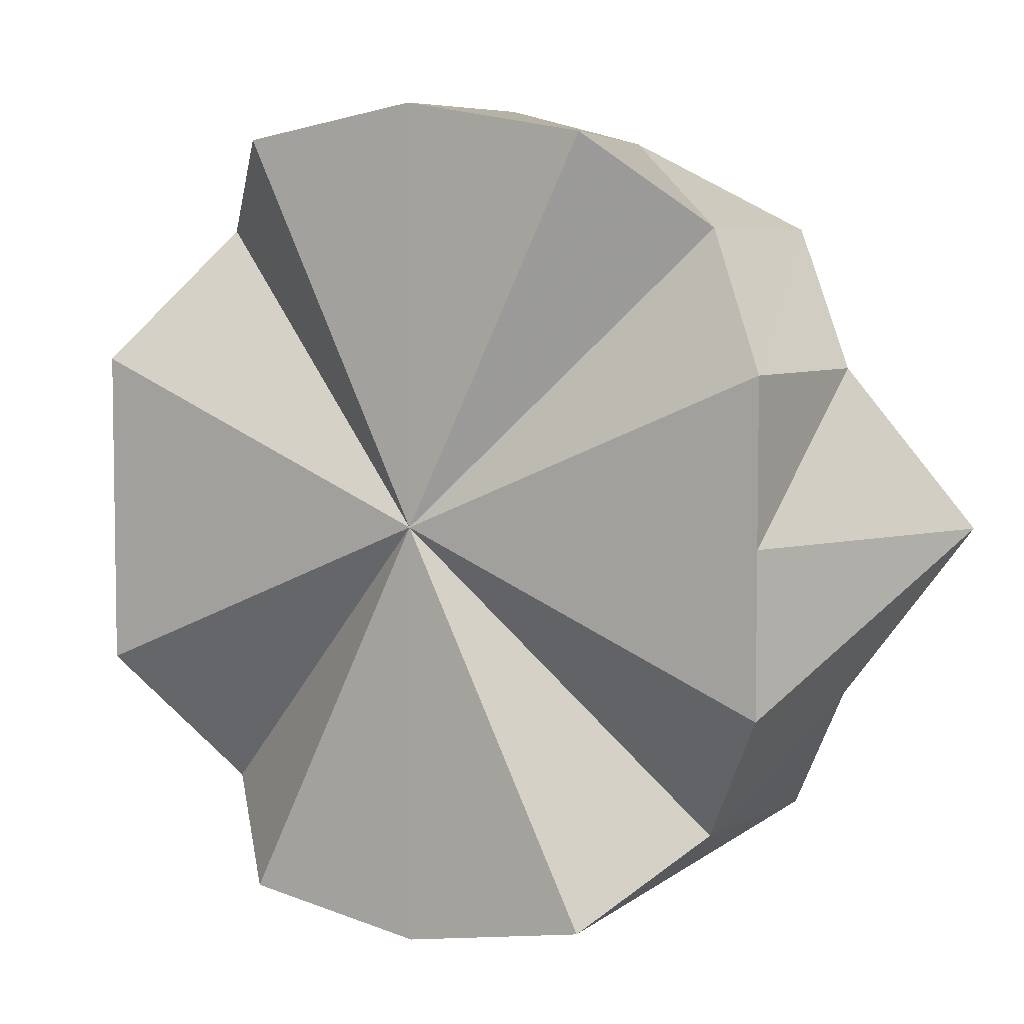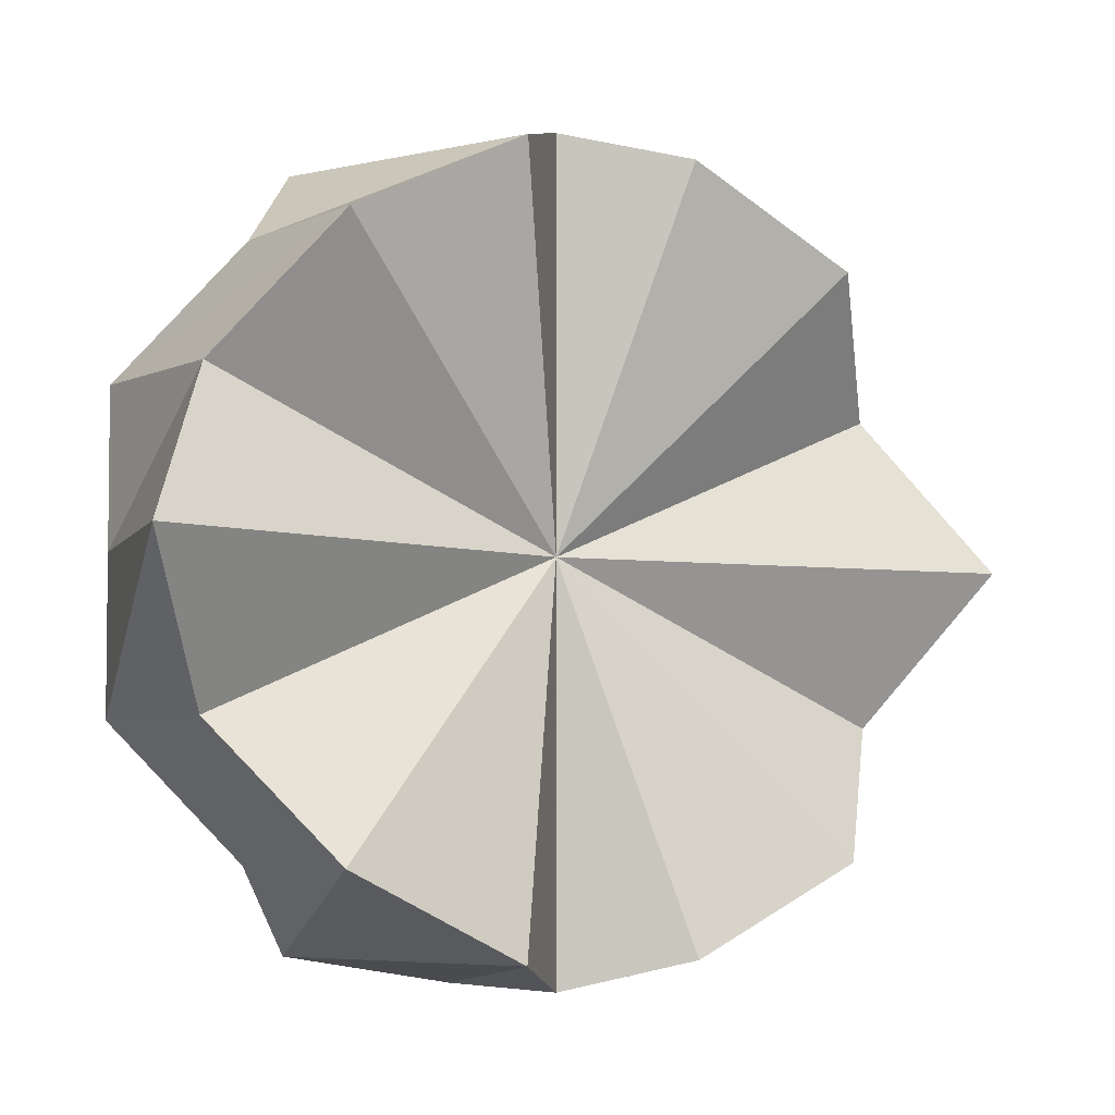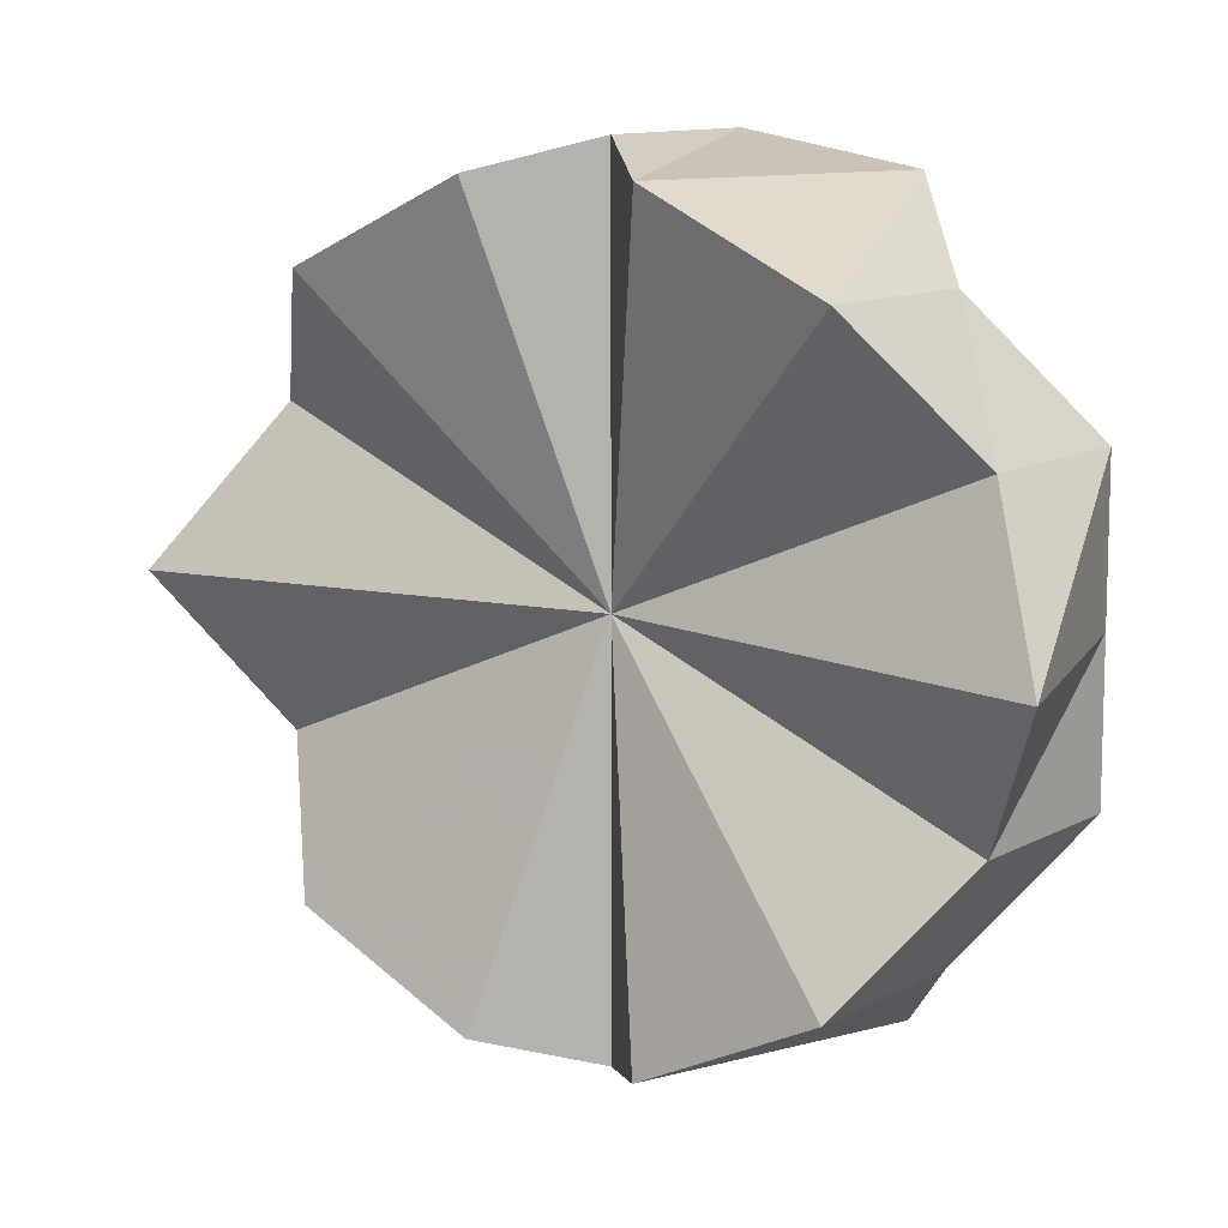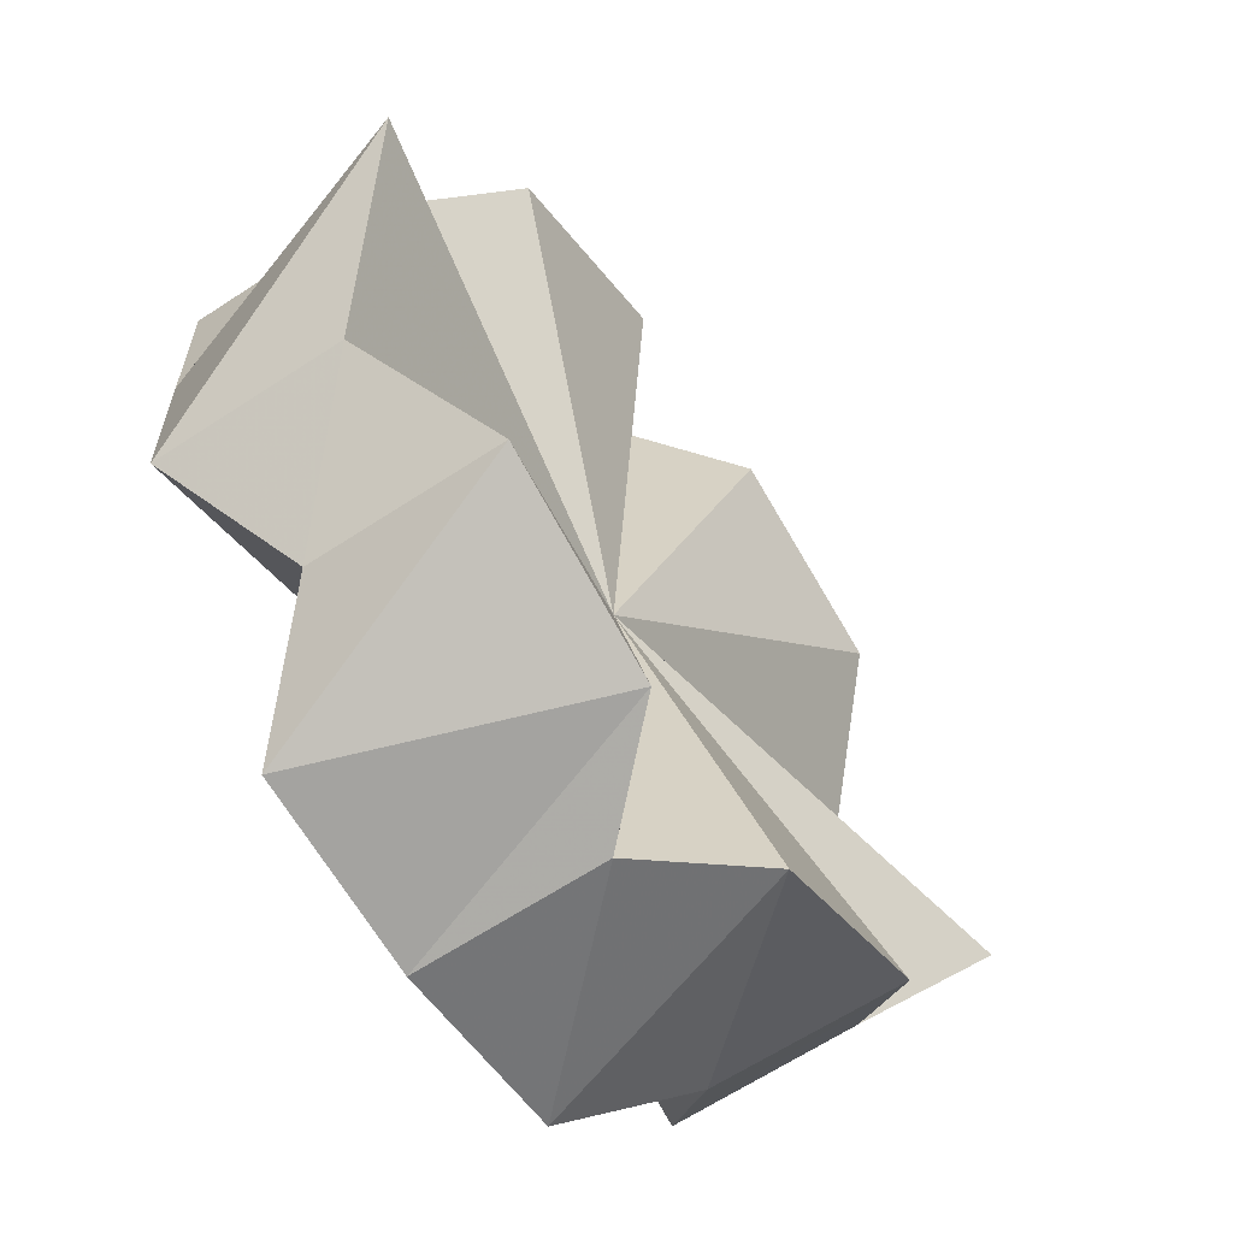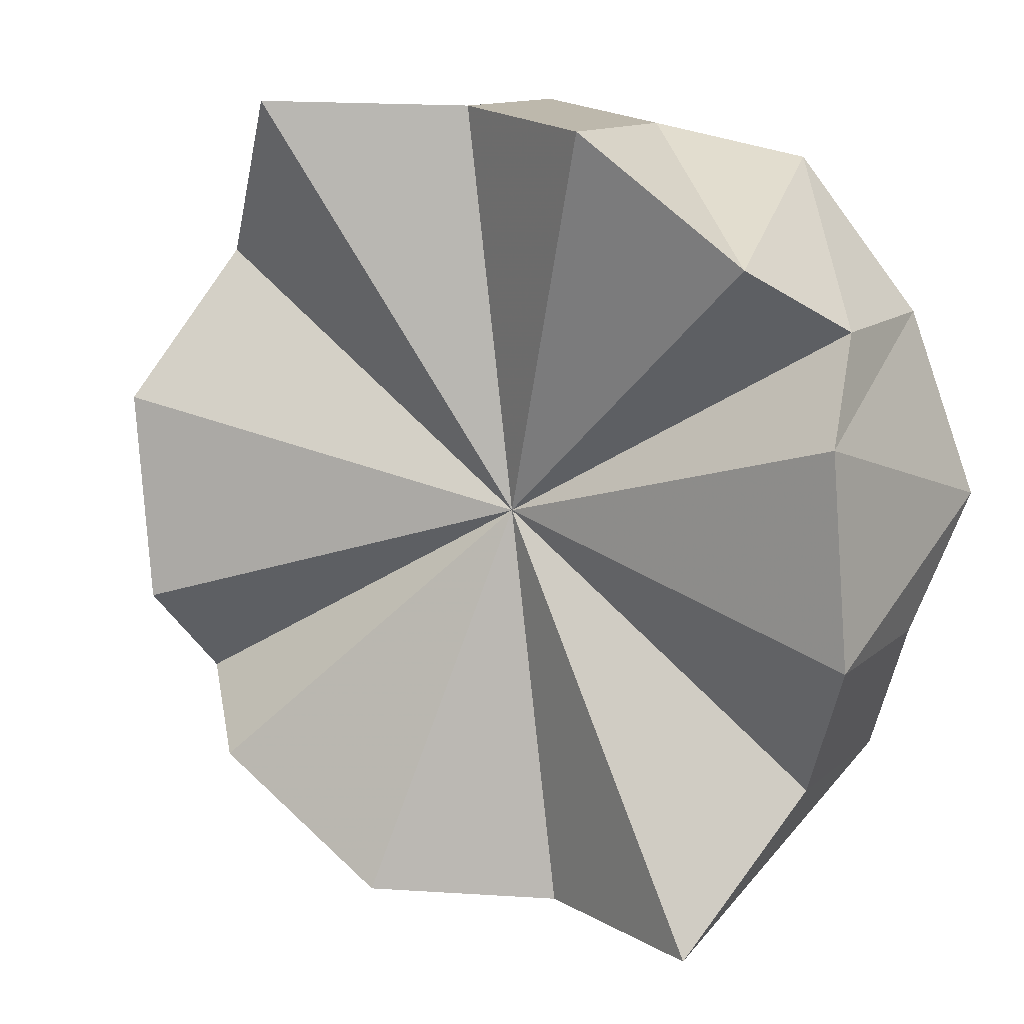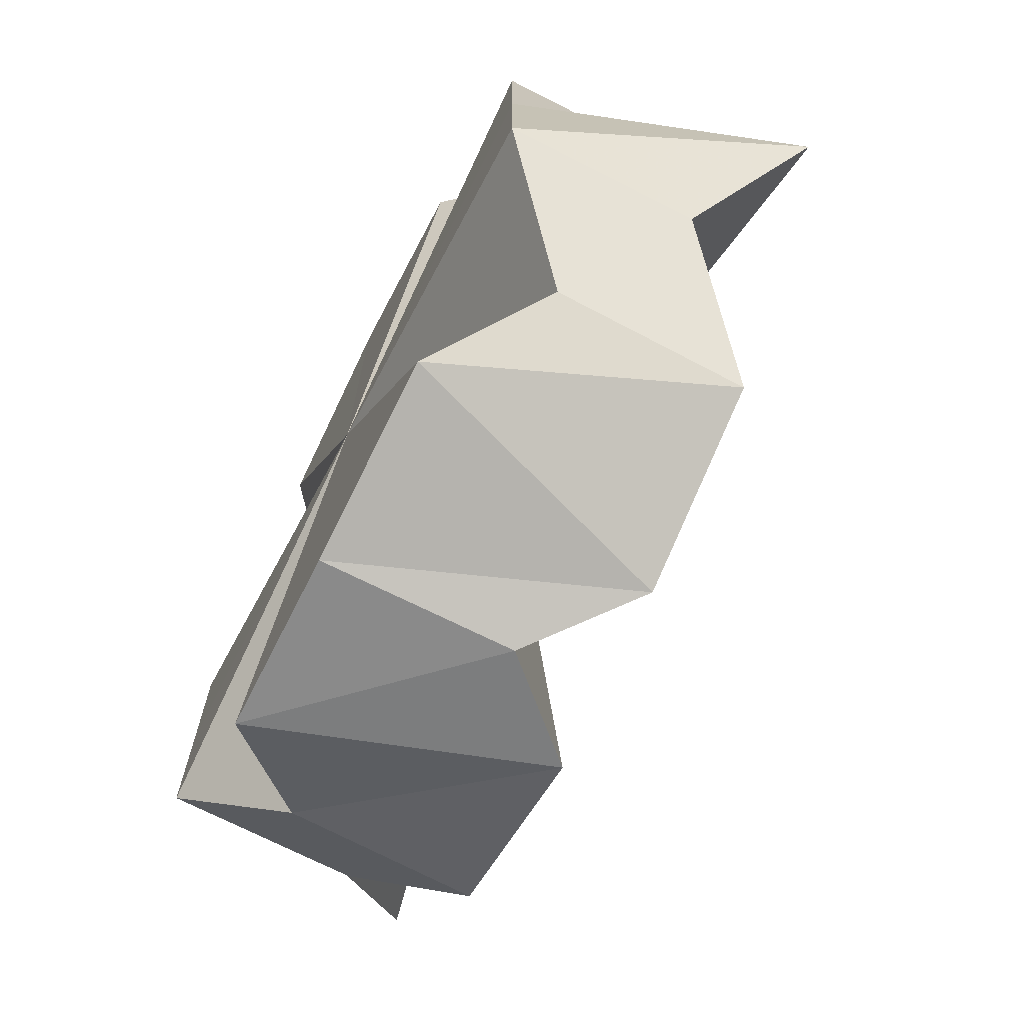
<metadata>
{"format":"obj","ext":"obj","renderer":"f3d","projection":"perspective","resolution":1024,"background":"white","views":[{"elev":5.5,"azim":166.9,"up":"+Z"},{"elev":-5.1,"azim":-79.3,"up":"+Z"},{"elev":11.1,"azim":-7.5,"up":"+Z"},{"elev":-63.8,"azim":-101.6,"up":"+Z"},{"elev":-40.7,"azim":-51.3,"up":"+Y"},{"elev":-72.7,"azim":-161.6,"up":"+Z"}]}
</metadata>
<code>
o 12858
v 2172 1891 8.564
v 2172 1891 8.552
v 2172 1891 8.564
v 2172 1891 8.564
v 2172 1891 8.564
v 2172 1891 8.552
v 2172 1891 8.575
v 2172 1891 8.585
v 2172 1891 8.575
v 2172 1891 8.592
v 2172 1891 8.585
v 2172 1891 8.594
v 2172 1891 8.592
v 2172 1891 8.592
v 2172 1891 8.594
v 2172 1891 8.585
v 2172 1891 8.592
v 2172 1891 8.585
v 2172 1891 8.585
v 2172 1891 8.575
v 2172 1891 8.564
v 2172 1891 8.575
v 2172 1891 8.542
v 2172 1891 8.552
v 2172 1891 8.552
v 2172 1891 8.564
v 2172 1891 8.564
v 2172 1891 8.542
v 2172 1891 8.552
v 2172 1891 8.535
v 2172 1891 8.542
v 2172 1891 8.533
v 2172 1891 8.535
v 2172 1891 8.535
v 2172 1891 8.533
v 2172 1891 8.542
v 2172 1891 8.535
v 2172 1891 8.542
v 2172 1891 8.542
v 2172 1891 8.585
v 2172 1891 8.575
v 2172 1891 8.564
v 2172 1891 8.575
v 2172 1891 8.585
v 2172 1891 8.592
v 2172 1891 8.594
v 2172 1891 8.592
v 2172 1891 8.564
v 2172 1891 8.552
v 2172 1891 8.542
v 2172 1891 8.535
v 2172 1891 8.533
v 2172 1891 8.535
v 2172 1891 8.552
v 2172 1891 8.542
v 2172 1891 8.552
v 2172 1891 8.535
v 2172 1891 8.533
v 2172 1891 8.535
v 2172 1891 8.535
v 2172 1891 8.533
v 2172 1891 8.542
v 2172 1891 8.535
v 2172 1891 8.552
v 2172 1891 8.542
v 2172 1891 8.564
v 2172 1891 8.552
v 2172 1891 8.575
v 2172 1891 8.585
v 2172 1891 8.575
v 2172 1891 8.592
v 2172 1891 8.594
v 2172 1891 8.592
v 2172 1891 8.592
v 2172 1891 8.594
v 2172 1891 8.585
v 2172 1891 8.592
v 2172 1891 8.575
v 2172 1891 8.585
v 2172 1891 8.564
v 2172 1891 8.575
v 2172 1891 8.564
v 2172 1891 8.564
v 2172 1891 8.552
v 2172 1891 8.575
v 2172 1891 8.542
v 2172 1891 8.585
v 2172 1891 8.535
v 2172 1891 8.592
v 2172 1891 8.564
v 2172 1891 8.533
v 2172 1891 8.564
v 2172 1891 8.594
v 2172 1891 8.592
v 2172 1891 8.594
v 2172 1891 8.533
v 2172 1891 8.535
v 2172 1891 8.585
v 2172 1891 8.575
v 2172 1891 8.542
v 2172 1891 8.564
v 2172 1891 8.552
f 1 2 3
f 4 2 1
f 5 2 6
f 7 1 5
f 8 9 7
f 10 11 8
f 12 13 10
f 14 15 12
f 16 17 14
f 18 17 19
f 20 18 16
f 4 17 18
f 21 22 20
f 4 23 24
f 25 26 21
f 26 22 27
f 4 22 26
f 28 29 25
f 30 31 28
f 32 33 30
f 34 35 32
f 36 37 34
f 6 38 36
f 38 37 39
f 4 37 38
f 4 40 41
f 4 42 43
f 4 43 44
f 4 44 45
f 4 45 46
f 4 46 47
f 4 48 49
f 4 49 50
f 4 50 51
f 4 51 52
f 4 52 53
f 54 55 56
f 57 58 59
f 58 60 61
f 60 62 63
f 62 64 65
f 64 66 67
f 68 69 70
f 71 72 73
f 72 74 75
f 74 76 77
f 76 78 79
f 78 80 81
f 82 83 84
f 82 85 83
f 82 84 86
f 82 87 85
f 82 86 88
f 82 89 87
f 90 88 91
f 92 93 89
f 90 94 95
f 92 96 97
f 82 98 94
f 82 99 98
f 82 97 100
f 82 101 99
f 82 100 102
f 82 102 101

</code>
